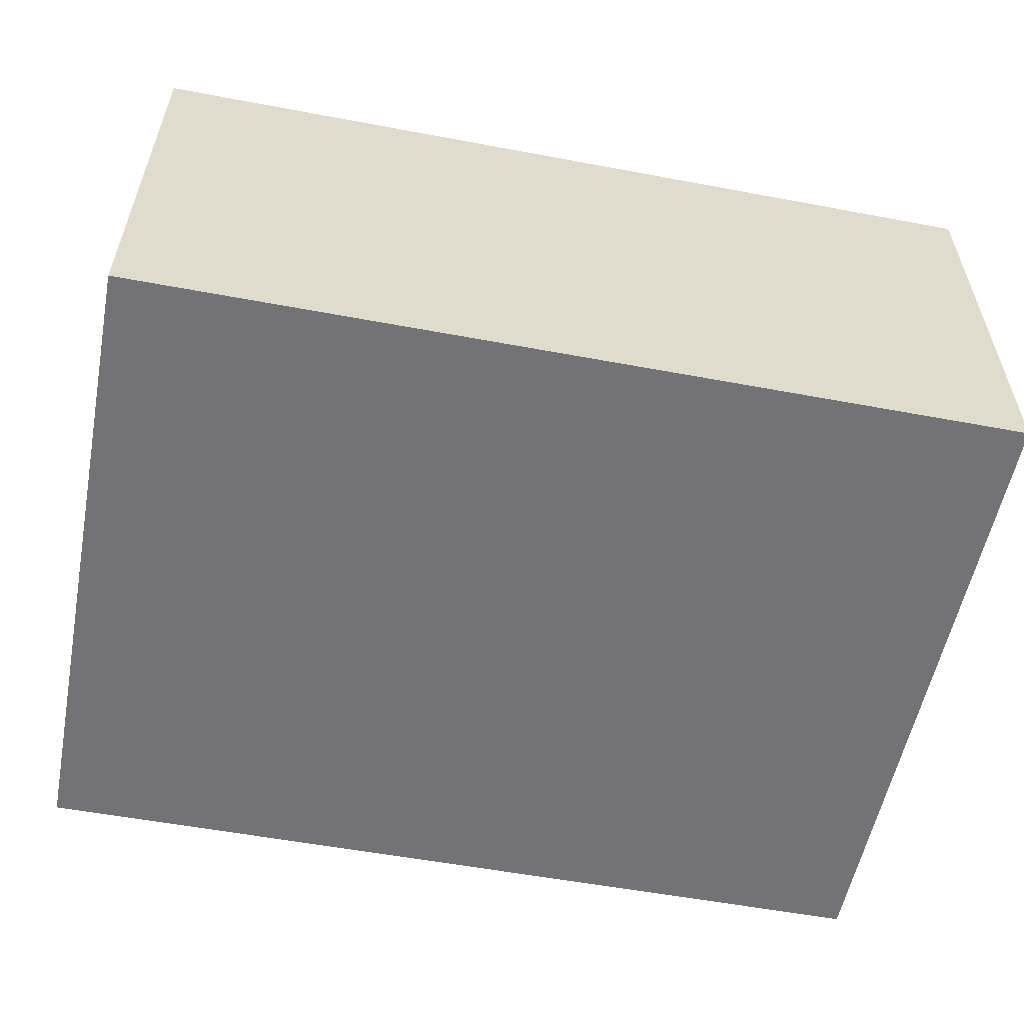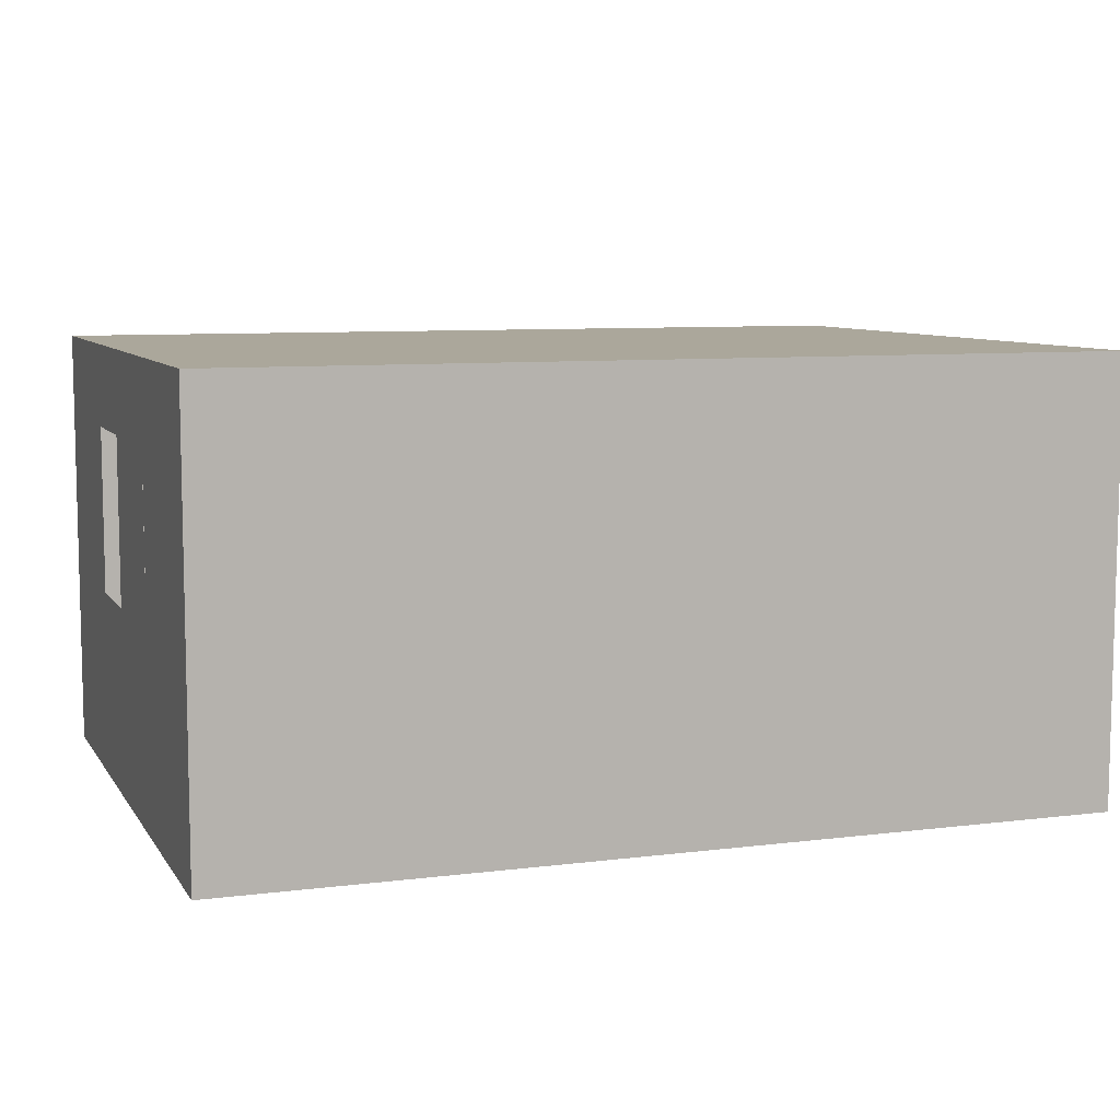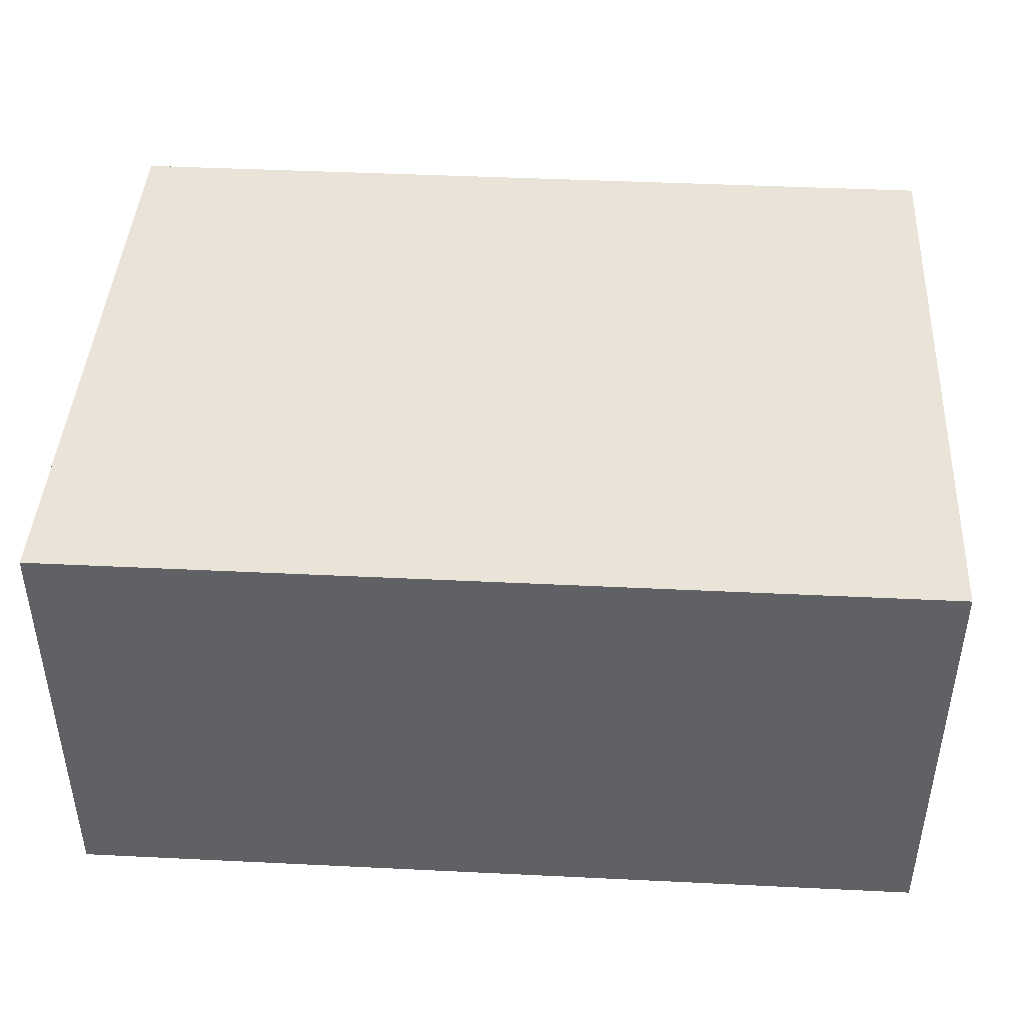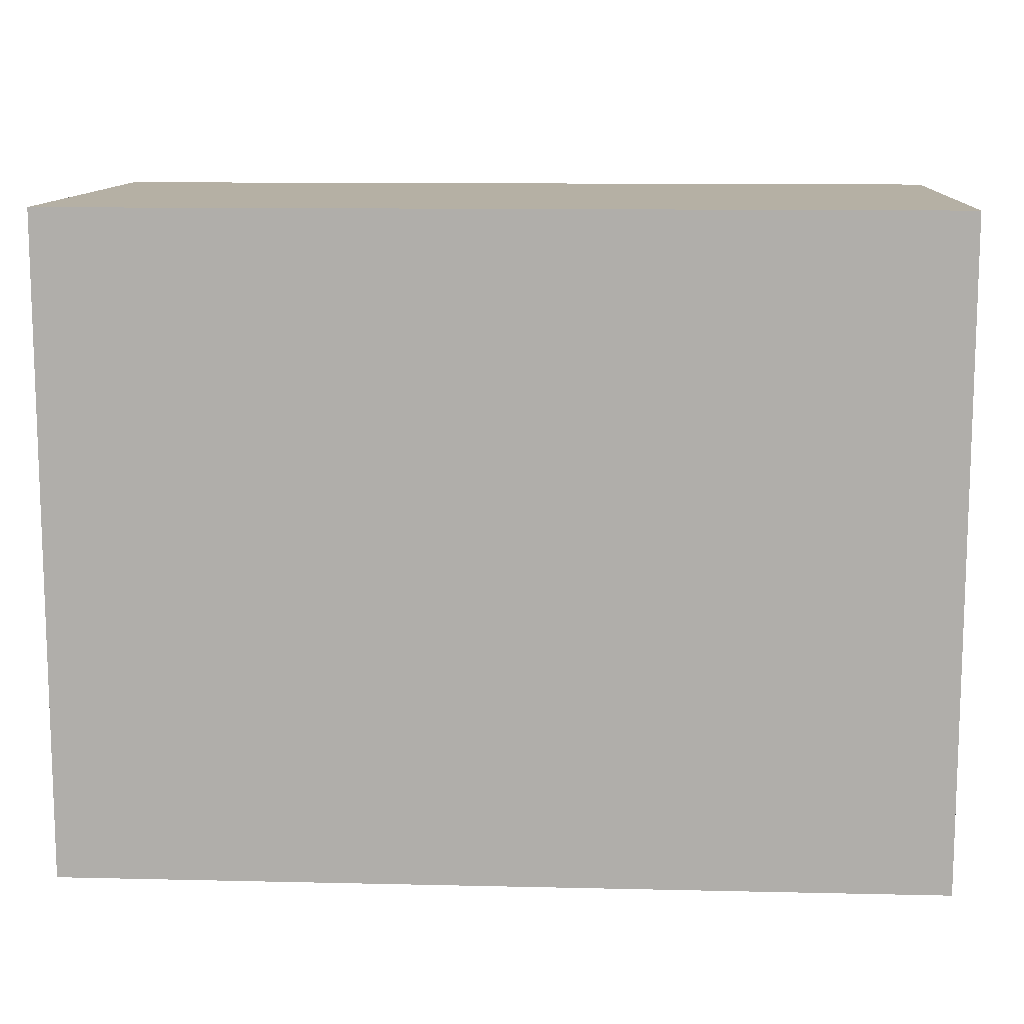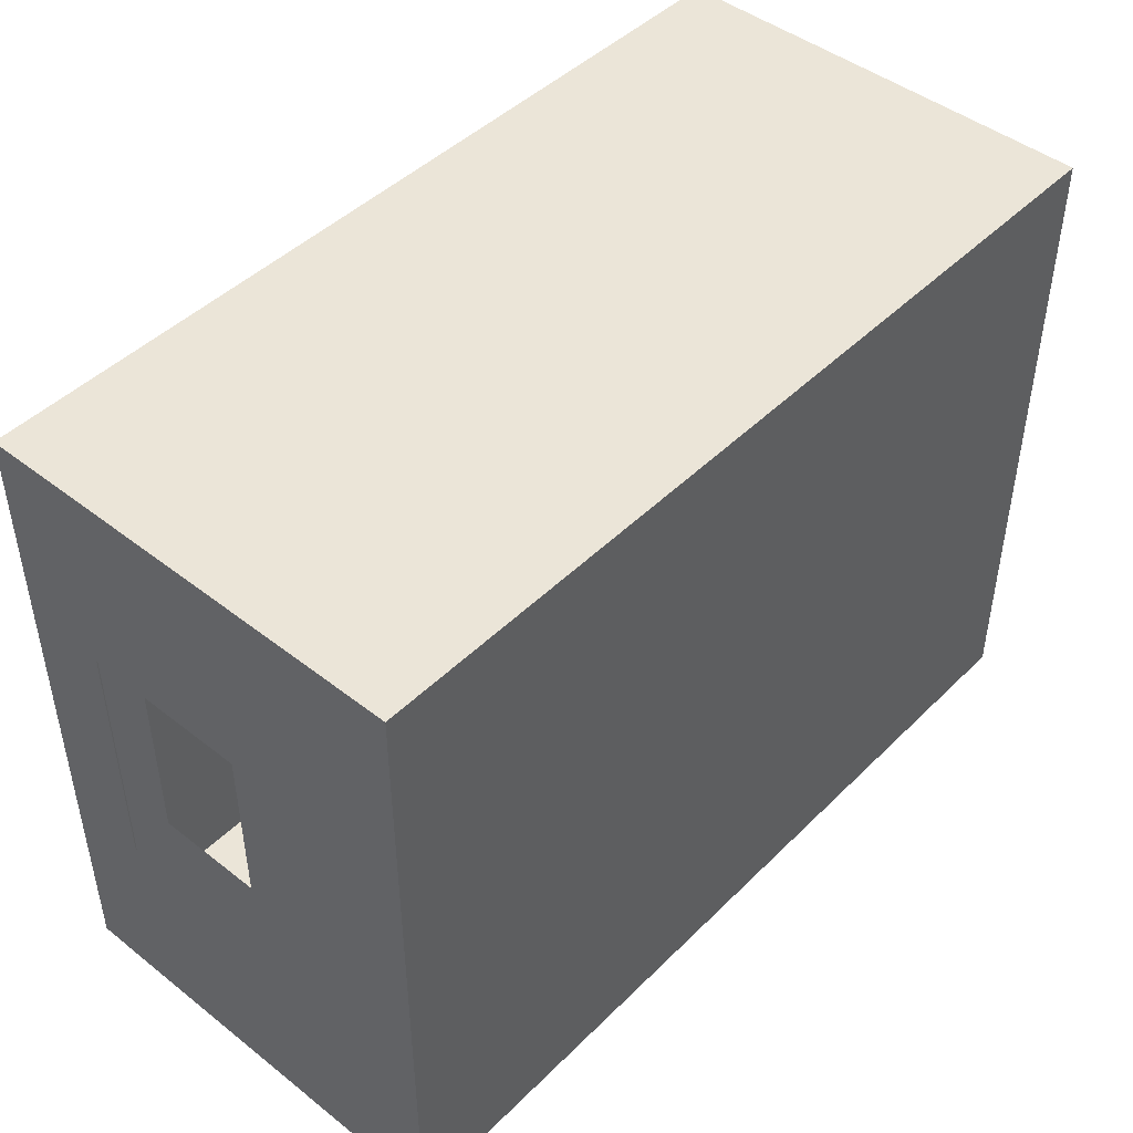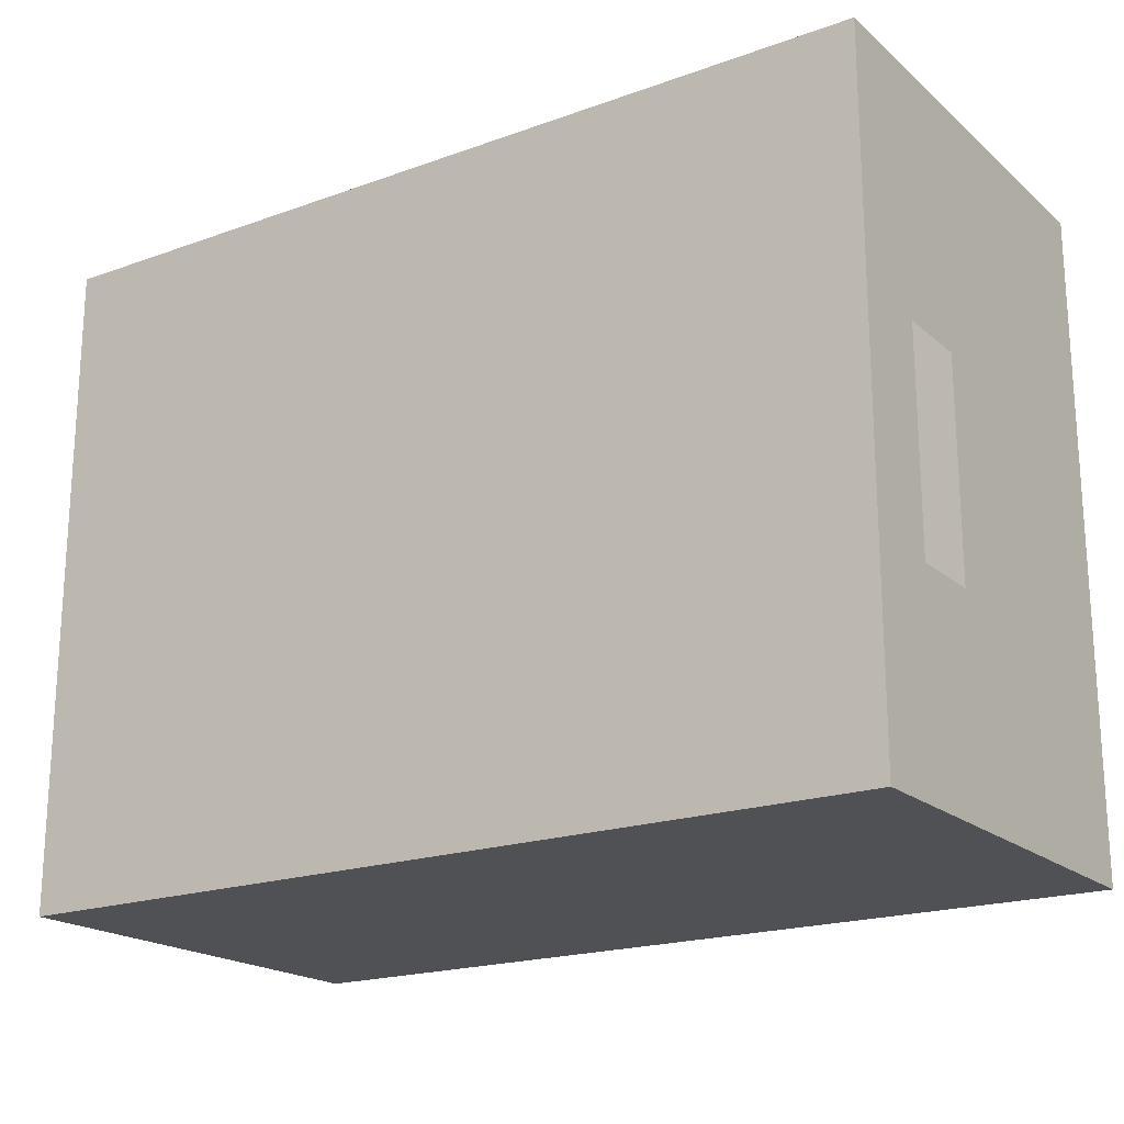
<metadata>
{"format":"obj","ext":"obj","renderer":"f3d","projection":"perspective","resolution":1024,"background":"white","views":[{"elev":-56.0,"azim":-11.1,"up":"+Y"},{"elev":8.1,"azim":-19.4,"up":"+Y"},{"elev":43.1,"azim":3.3,"up":"+Y"},{"elev":11.6,"azim":3.2,"up":"+Z"},{"elev":45.9,"azim":-48.2,"up":"+Z"},{"elev":-19.7,"azim":-146.3,"up":"+Z"}]}
</metadata>
<code>
o Room_Cube
v 3 0 -2
v 3 0 1
v -1 0 1
v -1 0 -2
v 3 2 -2
v 3 2 1
v -1 2 1
v -1 2 -2
v 3.2 -0.1 -2.15
v 3.2 -0.1 1.15
v -1.2 -0.1 -2.15
v 3.2 2.1 -2.15
v -1.2 -0.1 1.15
v 3.2 2.1 1.15
v -1.2 2.1 1.15
v -1.2 2.1 -2.15
v -1.2 0.8513 0.1445
v -1.2 0.8513 -1.144
v -1.2 1.689 0.1445
v -1.2 1.689 -1.144
v -1 0.8513 0.1445
v -1 0.8513 -1.144
v -1 1.689 0.1445
v -1 1.689 -1.144
v -1.2 0.8513 0.1445
v -1.2 0.8513 -1.144
v -1.2 1.689 0.1445
v -1.2 1.689 -1.144
v -1 0.8513 0.1445
v -1 0.8513 -1.144
v -1 1.689 0.1445
v -1 1.689 -1.144
f 1 4 3 2
f 5 6 7 8
f 1 2 6 5
f 2 3 7 6
f 4 8 24 22
f 5 8 4 1
f 9 10 13 11
f 12 16 15 14
f 9 12 14 10
f 10 14 15 13
f 13 15 19 17
f 12 9 11 16
f 21 22 30 29
f 15 16 20 19
f 16 11 18 20
f 11 13 17 18
f 3 4 22 21
f 7 3 21 23
f 8 7 23 24
f 22 24 32 30
f 17 19 27 25
f 19 20 28 27
f 20 18 26 28
f 24 23 31 32
f 18 17 25 26
f 23 21 29 31

</code>
